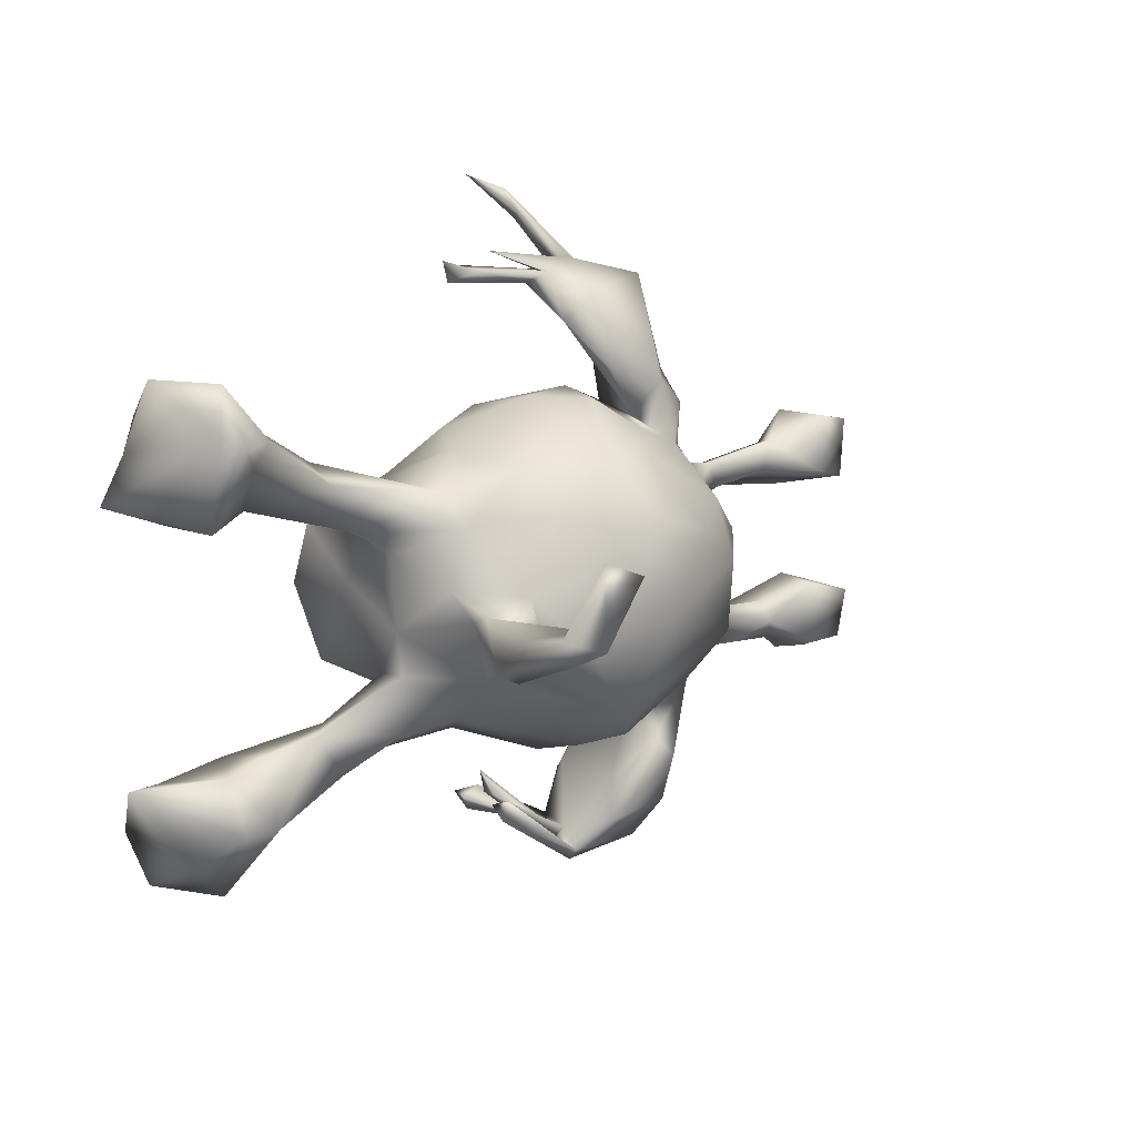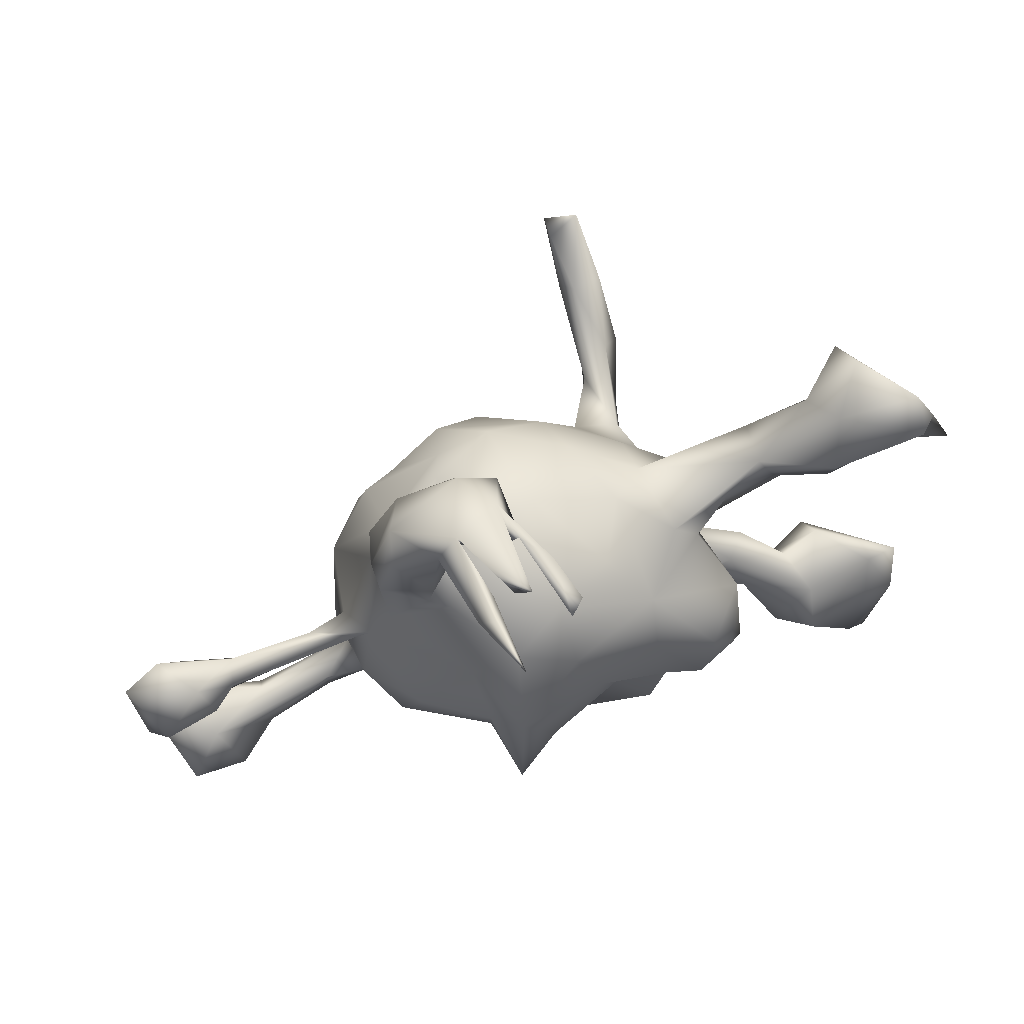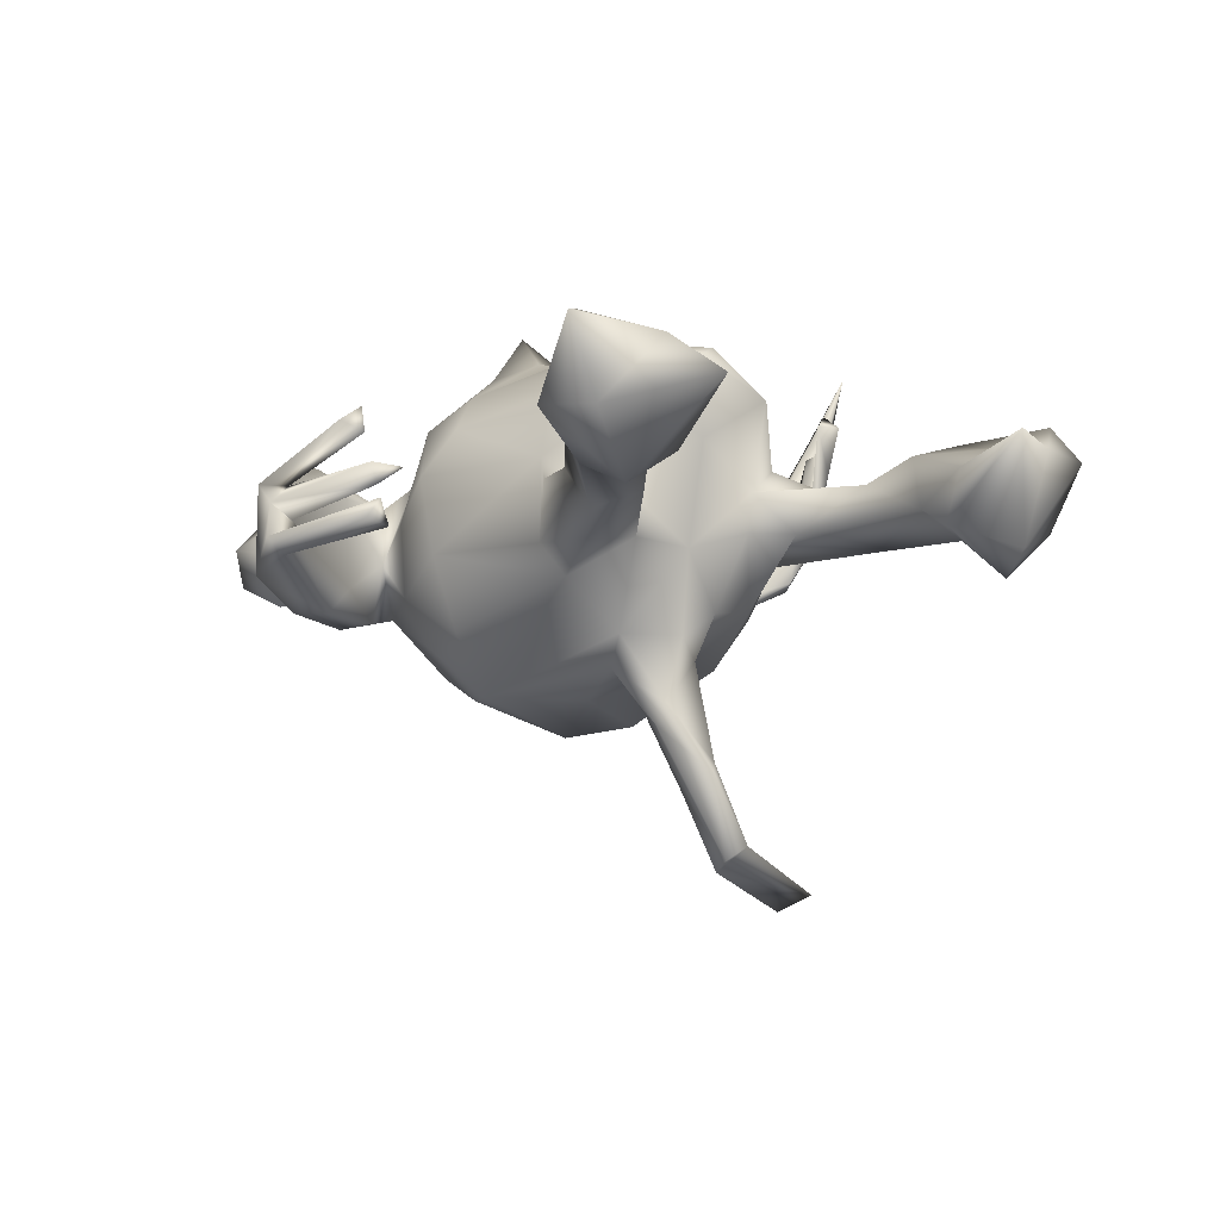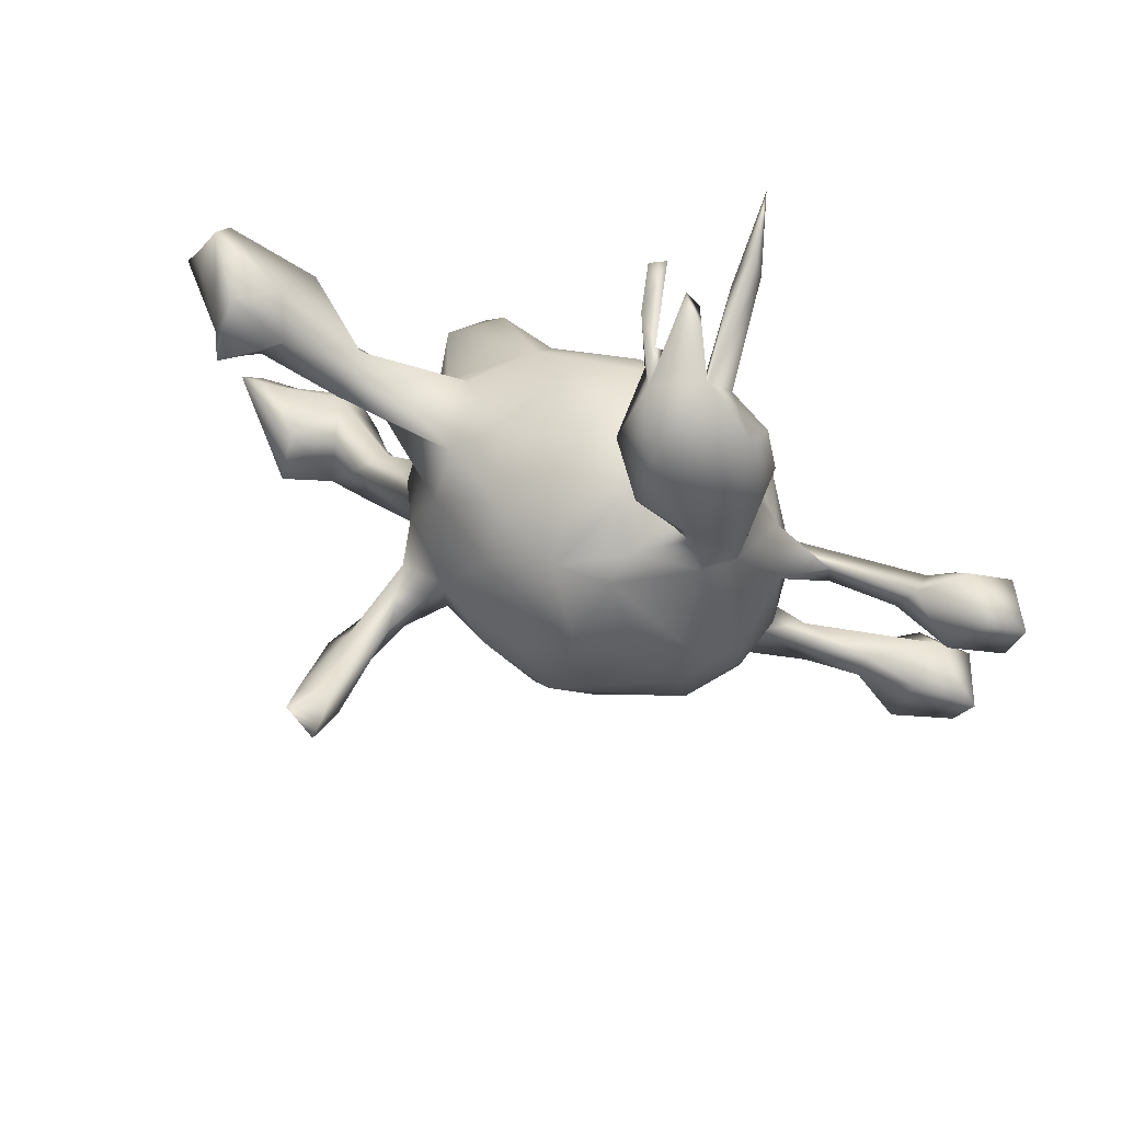
<metadata>
{"format":"obj","ext":"obj","renderer":"f3d","projection":"perspective","resolution":1024,"background":"white","views":[{"elev":19.0,"azim":143.8,"up":"+Y"},{"elev":67.8,"azim":-17.6,"up":"+Y"},{"elev":-9.3,"azim":57.4,"up":"+Z"},{"elev":70.2,"azim":-156.4,"up":"+Y"}]}
</metadata>
<code>
v -0.1088 -0.5439 -0.05152
v -0.1143 -0.5368 0.003642
v -0.14 -0.5027 0.06746
v -0.1752 -0.5293 0.04299
v -0.2662 -0.4285 0.07457
v -0.2208 -0.5095 -0.0931
v -0.09058 -0.5016 -0.03424
v -0.1785 -0.4253 0.08086
v 0.01138 -0.4464 0.141
v -0.000659 -0.4776 0.1187
v -0.1185 -0.5042 0.03294
v -0.1048 -0.5156 -0.07875
v 0.02385 -0.4409 -0.03261
v -0.02195 -0.4331 0.1137
v -0.1213 -0.4313 -0.16
v 0.6312 -0.4595 0.1438
v 0.0189 -0.4441 0.09929
v -0.1214 -0.4958 -0.0192
v 0.01323 -0.3734 0.05434
v -0.2608 -0.3404 -0.1597
v -0.1538 -0.3869 0.03262
v 0.004249 -0.4155 0.02352
v 0.02499 -0.4191 -0.000275
v 0.4667 -0.3391 -0.02098
v 0.5502 -0.4582 0.02905
v 0.01782 -0.3999 -0.04241
v 0.512 -0.4003 0.1012
v 0.4122 -0.3289 0.02868
v 0.000612 -0.4222 0.06006
v -0.251 -0.4295 -0.1412
v 0.6008 -0.3954 0.02951
v -0.2788 -0.4027 -0.1053
v -0.7524 -0.3044 0.05258
v -0.1586 -0.3755 -0.1102
v 0.4349 -0.3437 0.1132
v -0.2246 -0.3014 -0.1513
v -0.2751 -0.3044 0.0429
v -0.2389 -0.2763 -0.05043
v 0.5878 -0.4161 0.1592
v -0.6612 -0.281 0.03053
v 0.6815 -0.3365 0.1187
v 0.4987 -0.3311 0.1568
v -0.2334 -0.2805 0.03855
v -0.6181 -0.2446 0.008021
v -0.7857 -0.2732 -0.009865
v 0.6266 -0.3269 0.1168
v -0.02513 -0.3002 -0.06895
v -0.1537 -0.2888 0.002844
v -0.1456 -0.2844 -0.1195
v -0.3056 -0.3221 -0.004137
v -0.141 -0.2481 0.1552
v -0.2099 -0.2393 0.07564
v 0.3793 -0.2611 0.05039
v -0.3363 -0.2056 -0.02166
v -0.5982 -0.2177 0.04992
v -0.6792 -0.2491 -0.05586
v -0.7684 -0.2459 0.1086
v -0.5974 -0.1991 -0.02597
v -0.4734 -0.2178 0.01286
v 0.364 -0.2565 -0.05582
v -0.04382 -0.2506 0.1402
v -0.07437 -0.2969 0.06347
v 0.2781 -0.2481 0.01925
v -0.03277 -0.2542 -0.1856
v -0.5 -0.2169 -0.03115
v -0.1204 -0.2497 -0.2026
v -0.07692 -0.2045 0.2026
v 0.5504 -0.3169 -0.06175
v 0.5006 -0.2429 0.1083
v -0.8098 -0.1853 -0.002014
v -0.6703 -0.2418 0.1084
v 0.1785 -0.2223 0.02378
v 0.2622 -0.2371 -0.03
v 0.4716 -0.2229 0.02576
v 0.6339 -0.2476 0.08102
v 0.693 -0.2454 0.07331
v 0.1533 -0.215 -0.07023
v -0.474 -0.1693 0.01591
v -0.3075 -0.2217 0.05421
v 0.5495 -0.2298 -0.00544
v -0.6 -0.1645 0.000593
v -0.3146 -0.2163 -0.1267
v 0.3951 -0.1853 -0.03092
v -0.2015 -0.1684 0.1809
v -0.6972 -0.142 -0.0242
v -0.7061 -0.1496 0.06931
v 0.3567 -0.1858 0.01701
v -0.4112 -0.1318 -0.0386
v -0.1821 -0.1336 -0.2692
v -0.3348 -0.102 -0.2152
v 0.171 -0.179 -0.1206
v 0.1164 -0.1774 0.1535
v 0.1438 -0.2069 0.06633
v 0.03932 -0.04756 0.229
v -0.07178 -0.1757 -0.2772
v 0.2598 -0.2 -0.08058
v -0.3812 -0.1611 -0.0834
v -0.3892 -0.1574 0.02617
v 0.2385 -0.108 0.2255
v 0.0956 -0.07244 0.2665
v 0.2753 -0.1328 0.1546
v -0.1461 -0.1248 0.2586
v 0.2471 -0.1019 -0.0642
v 0.1015 -0.1386 0.1943
v -0.4019 -0.0655 -0.1372
v 0.237 -0.1223 0.01739
v -0.184 -0.04718 0.3484
v -0.09802 -0.06634 0.2843
v 0.1998 -0.05606 0.2544
v -0.4277 -0.03357 -0.04941
v 0.1738 -0.0848 -0.1999
v -0.2047 -0.1023 0.2201
v -0.3549 -0.09418 0.1422
v 0.01974 -0.04315 -0.2844
v 0.1104 -0.05877 -0.2441
v 0.1585 -0.02957 -0.3173
v -0.4071 -0.01633 0.07636
v -0.2098 -0.001632 0.2406
v -0.1599 0.03589 0.2858
v -0.1228 0.002149 -0.3271
v 0.219 -0.02869 -0.307
v -0.814 0.03451 0.08793
v -0.7205 0.07254 -0.01148
v -0.4195 0.03738 0.01336
v 0.2043 -0.03651 -0.3425
v -0.6759 0.03932 0.05702
v 0.2546 0.03571 0.247
v -0.8142 0.03643 0.03071
v 0.2625 -0.01641 -0.07509
v 0.248 0.0217 0.1045
v 0.285 -0.008 0.222
v 0.1849 0.02191 -0.4393
v 0.1904 0.02042 -0.1974
v -0.3231 0.03786 -0.2397
v -0.3239 0.03977 0.1852
v 0.1278 -0.01969 0.2488
v -0.002158 0.06242 0.2586
v 0.1104 0.06208 -0.2459
v -0.4967 0.07102 0.04366
v -0.4945 0.07312 0.01982
v 0.2222 0.05713 -0.394
v 0.1653 0.03653 -0.3489
v -0.4142 0.07885 -0.01265
v -0.0644 0.09392 -0.3086
v 0.2175 0.07644 0.2489
v 0.1928 0.04187 -0.2364
v 0.1948 0.1017 -0.5089
v 0.2511 0.03408 -0.413
v -0.2291 0.1532 0.1959
v -0.4062 0.1056 0.05051
v 0.2386 0.06516 -0.5444
v -0.8288 0.1457 0.04035
v 0.1928 0.07911 -0.5593
v -0.6136 0.08553 0.01897
v 0.2498 0.09809 -0.5217
v -0.6434 0.1205 0.07763
v -0.1506 0.1482 -0.2836
v -0.4861 0.1222 0.02305
v 0.2107 0.06825 -0.1611
v -0.6351 0.1367 0.0339
v -0.6845 0.103 0.1086
v -0.377 0.1291 0.05914
v -0.7781 0.108 0.1332
v 0.1153 0.07722 0.2275
v 0.25 0.1031 -0.03807
v -0.7056 0.1729 0.08883
v 0.2498 0.1125 0.02803
v 0.1725 0.08389 -0.5326
v -0.7612 0.1668 0.0136
v -0.2539 0.1093 -0.2437
v -0.04471 0.16 0.2337
v 0.167 0.1639 -0.1455
v 0.2865 0.1143 0.1668
v -0.3972 0.05697 -0.1471
v 0.03502 0.187 -0.2212
v -0.3399 0.1906 0.06177
v -0.3107 0.144 -0.2067
v 0.3056 0.1547 -0.04301
v -0.1734 0.2451 -0.1913
v -0.3447 0.1986 -0.0528
v 0.2424 0.1561 0.06696
v 0.306 0.2023 0.03039
v 0.2219 0.239 -0.5904
v -0.3002 0.2211 -0.101
v 0.119 0.176 0.1696
v 0.1966 0.2018 0.06161
v -0.236 0.2344 0.09327
v 0.1687 0.2095 -0.0694
v 0.0571 0.242 -0.1358
v 0.6249 0.2145 0.01156
v -0.2634 0.2502 -0.07209
v -0.1491 0.214 0.2125
v 0.5148 0.2302 -0.032
v -0.1915 0.2744 -0.1372
v 0.4124 0.2076 0.02125
v 0.3691 0.2761 0.009449
v 0.5912 0.2138 -0.06822
v 0.4905 0.2355 0.05455
v -0.352 0.3237 0.006027
v -0.07625 0.2559 -0.2034
v -0.2711 0.263 0.08079
v 0.05191 0.2583 0.1042
v -0.05743 0.2695 0.1656
v 0.6273 0.2822 0.04608
v -0.336 0.2817 -0.06948
v -0.138 0.3217 -0.08094
v -0.1796 0.3086 0.05766
v 0.3882 0.2481 0.02644
v 0.3758 0.2564 -0.07239
v 0.7191 0.2519 0.05552
v -0.2306 0.2759 -0.06834
v 0.1048 0.2567 -0.008391
v -0.04689 0.3286 -0.02206
v 0.1675 0.2037 -0.5786
v 0.4818 0.3293 0.08323
v 0.5144 0.3088 -0.0714
v 0.4728 0.3426 -0.05156
v 0.1659 0.2139 -0.6148
v 0.5781 0.3761 -0.08571
v 0.6366 0.3803 0.08773
v 0.5561 0.3579 -0.1309
v -0.17 0.3695 -0.08659
v -0.3522 0.3443 0.06508
v 0.6814 0.3351 0.04076
v 0.631 0.4473 0.04268
v -0.2758 0.3363 -0.09298
v -0.1824 0.4948 -0.03291
v -0.1545 0.3774 -0.05818
v 0.5074 0.3795 0.01456
v -0.1105 0.4517 -0.03069
v -0.2681 0.3846 0.1102
v -0.3258 0.4579 0.07368
v -0.1515 0.5094 0.1123
v -0.05659 0.4752 0.2404
v -0.1115 0.4955 0.07921
v 0.5544 0.4486 -0.05513
v -0.1523 0.5204 0.2022
v -0.3148 0.4971 0.02632
v -0.2062 0.4641 0.07258
v -0.1159 0.5163 0.1096
v -0.07253 0.5014 0.2629
v -0.2153 0.5259 0.08114
v -0.07068 0.5075 0.1598
v -0.04809 0.5149 0.2413
v -0.2529 0.494 0.09636
v -0.1324 0.5189 0.04202
v -0.1253 0.5283 0.2118
v -0.2299 0.5852 0.2568
v -0.1938 0.5865 0.2212
v -0.2066 0.5722 0.2516
v -0.1879 0.6334 0.3724
v -0.2058 0.6201 0.2742
f 112 102 107
f 107 102 108
f 109 99 127
f 109 127 145
f 94 100 136
f 108 137 119
f 119 107 108
f 107 119 118
f 241 234 244
f 248 250 251
f 250 249 251
f 251 249 252
f 233 247 237
f 252 248 251
f 226 184 205
f 180 199 205
f 180 176 199
f 184 180 205
f 194 191 201
f 191 211 201
f 191 184 226
f 184 191 194
f 188 172 189
f 174 180 184
f 174 143 180
f 165 159 172
f 129 159 165
f 174 110 143
f 103 111 129
f 88 110 105
f 97 88 105
f 91 111 103
f 103 96 91
f 81 58 85
f 58 56 85
f 88 58 81
f 65 58 88
f 97 65 88
f 54 65 97
f 47 64 91
f 47 91 77
f 96 77 91
f 56 70 85
f 45 70 56
f 44 56 58
f 44 40 56
f 44 58 65
f 54 59 65
f 82 54 97
f 32 54 82
f 47 48 49
f 110 174 105
f 38 36 82
f 49 38 82
f 38 34 36
f 95 89 120
f 114 95 120
f 147 141 155
f 125 132 151
f 141 148 155
f 148 125 151
f 125 116 132
f 48 52 38
f 142 147 168
f 153 132 168
f 142 168 132
f 151 132 153
f 148 151 155
f 153 218 183
f 214 147 183
f 147 155 183
f 168 214 218
f 168 218 153
f 168 147 214
f 155 153 183
f 155 151 153
f 33 45 56
f 40 33 56
f 50 5 37
f 71 40 55
f 29 2 22
f 5 3 8
f 11 14 17
f 22 11 19
f 11 29 19
f 5 8 37
f 31 25 68
f 24 25 28
f 25 27 28
f 29 22 19
f 21 43 8
f 37 8 43
f 33 71 57
f 76 31 68
f 80 24 74
f 35 53 28
f 60 28 63
f 28 53 63
f 63 53 87
f 62 47 93
f 62 93 61
f 48 62 51
f 48 51 52
f 76 68 80
f 69 80 74
f 69 74 87
f 87 74 83
f 74 24 83
f 53 69 87
f 32 50 54
f 18 15 34
f 30 6 32
f 12 15 18
f 1 6 12
f 200 194 206
f 200 179 194
f 179 184 194
f 177 184 179
f 175 200 189
f 172 175 189
f 177 174 184
f 172 138 175
f 159 138 172
f 159 133 146
f 90 105 174
f 129 133 159
f 111 133 129
f 111 121 133
f 90 97 105
f 82 97 90
f 91 95 111
f 91 64 95
f 20 82 36
f 20 32 82
f 66 49 82
f 64 49 66
f 47 49 64
f 30 32 20
f 15 36 34
f 15 20 36
f 15 30 20
f 25 24 68
f 21 18 34
f 3 18 21
f 26 7 23
f 12 7 26
f 13 12 26
f 6 5 32
f 6 4 5
f 18 11 22
f 11 18 3
f 18 2 7
f 2 11 4
f 2 1 7
f 2 4 6
f 1 2 6
f 1 12 13
f 23 1 13
f 2 18 22
f 1 23 7
f 230 222 227
f 221 217 236
f 221 236 219
f 227 226 238
f 227 222 226
f 230 228 222
f 49 48 38
f 205 199 226
f 211 226 222
f 200 206 213
f 189 213 212
f 189 200 213
f 212 188 189
f 113 118 135
f 113 112 118
f 108 94 137
f 127 131 173
f 109 145 164
f 137 136 164
f 94 136 137
f 18 7 12
f 228 211 222
f 149 118 119
f 135 118 149
f 145 127 173
f 145 173 185
f 164 145 185
f 137 164 171
f 171 164 185
f 119 171 192
f 119 137 171
f 171 203 192
f 149 119 192
f 171 185 203
f 224 225 220
f 244 234 243
f 16 41 39
f 46 39 41
f 136 109 164
f 127 99 131
f 112 107 118
f 84 102 112
f 108 67 94
f 102 67 108
f 104 109 136
f 100 104 136
f 92 99 104
f 99 101 131
f 104 99 109
f 92 101 99
f 51 102 84
f 51 67 102
f 67 100 94
f 218 214 183
f 100 67 104
f 67 61 104
f 41 76 75
f 6 30 15
f 12 6 15
f 200 157 179
f 175 157 200
f 170 177 179
f 157 170 179
f 175 144 157
f 138 144 175
f 134 174 177
f 170 134 177
f 159 146 138
f 142 138 146
f 133 121 146
f 90 174 134
f 120 134 170
f 90 134 120
f 115 114 138
f 116 115 138
f 125 115 116
f 115 125 121
f 111 115 121
f 89 90 120
f 111 95 115
f 95 114 115
f 82 90 89
f 66 82 89
f 95 66 89
f 66 95 64
f 120 170 157
f 144 120 157
f 114 144 138
f 142 146 147
f 146 141 147
f 132 116 142
f 146 121 141
f 121 148 141
f 121 125 148
f 114 120 144
f 142 116 138
f 87 83 103
f 70 57 86
f 81 85 86
f 71 55 86
f 86 78 81
f 55 78 86
f 81 78 88
f 88 78 98
f 243 246 240
f 187 192 207
f 149 192 187
f 224 220 204
f 215 204 220
f 207 192 203
f 215 220 229
f 229 220 225
f 234 235 243
f 243 235 246
f 241 235 234
f 235 241 240
f 245 250 248
f 250 239 249
f 240 241 243
f 243 241 244
f 242 248 252
f 249 242 252
f 39 46 42
f 35 27 39
f 35 39 42
f 46 41 75
f 59 98 78
f 98 59 54
f 54 79 98
f 93 77 72
f 77 73 72
f 73 77 96
f 60 73 96
f 60 96 83
f 24 60 83
f 57 70 45
f 55 40 44
f 44 59 55
f 55 59 78
f 59 44 65
f 54 50 79
f 43 52 79
f 52 43 38
f 50 37 79
f 79 37 43
f 47 77 93
f 73 60 63
f 24 28 60
f 68 24 80
f 45 33 57
f 33 40 71
f 43 21 38
f 21 34 38
f 48 47 62
f 23 13 26
f 5 50 32
f 70 86 85
f 5 4 3
f 3 21 8
f 11 3 14
f 3 9 14
f 3 10 9
f 4 10 3
f 4 11 10
f 10 11 17
f 11 2 29
f 242 227 238
f 246 227 242
f 230 227 246
f 235 230 246
f 233 230 235
f 228 233 239
f 228 230 233
f 219 236 225
f 229 236 217
f 226 199 238
f 199 223 238
f 231 228 239
f 211 228 231
f 194 207 206
f 206 207 213
f 209 188 196
f 209 196 217
f 216 209 217
f 193 209 216
f 219 224 210
f 197 219 210
f 199 176 223
f 194 201 207
f 201 211 231
f 186 188 212
f 197 193 216
f 221 216 217
f 197 216 221
f 178 188 209
f 167 178 195
f 193 178 209
f 193 195 178
f 197 221 219
f 76 80 75
f 101 106 130
f 17 14 9
f 16 31 41
f 28 27 35
f 41 31 76
f 46 75 69
f 69 42 46
f 35 42 69
f 53 35 69
f 61 93 92
f 62 61 51
f 51 61 67
f 75 80 69
f 101 92 93
f 92 104 61
f 52 51 84
f 79 84 113
f 101 130 131
f 113 84 112
f 117 113 135
f 131 130 173
f 173 130 167
f 173 181 185
f 190 210 204
f 185 202 203
f 169 152 166
f 166 160 169
f 180 162 176
f 143 162 180
f 172 188 178
f 165 172 178
f 167 165 178
f 128 122 152
f 154 123 160
f 126 139 156
f 160 150 158
f 154 160 158
f 156 150 160
f 140 154 158
f 156 139 150
f 126 154 139
f 158 150 162
f 143 140 158
f 139 154 140
f 162 143 158
f 139 124 150
f 150 124 162
f 124 117 162
f 124 140 143
f 124 139 140
f 167 129 165
f 130 129 167
f 122 126 163
f 128 123 126
f 122 128 126
f 123 154 126
f 143 110 124
f 110 117 124
f 110 98 117
f 88 98 110
f 106 103 129
f 160 123 169
f 123 152 169
f 128 152 123
f 83 96 103
f 198 190 204
f 204 210 224
f 176 201 223
f 176 187 201
f 185 212 202
f 185 186 212
f 188 186 196
f 181 182 186
f 185 181 186
f 186 182 196
f 167 195 182
f 181 167 182
f 182 195 208
f 195 193 198
f 190 198 193
f 197 190 193
f 210 190 197
f 152 163 166
f 163 161 166
f 176 149 187
f 162 149 176
f 162 135 149
f 173 167 181
f 152 122 163
f 163 126 161
f 161 156 166
f 161 126 156
f 117 135 162
f 130 106 129
f 57 71 86
f 98 79 113
f 79 52 84
f 101 93 106
f 93 72 106
f 106 72 87
f 72 63 87
f 72 73 63
f 156 160 166
f 98 113 117
f 87 103 106
f 9 10 17
f 27 25 39
f 25 16 39
f 217 196 229
f 238 223 232
f 182 208 196
f 201 187 207
f 195 198 208
f 208 198 215
f 198 204 215
f 196 208 215
f 229 196 215
f 213 202 212
f 203 202 213
f 207 203 213
f 223 201 231
f 223 231 232
f 224 219 225
f 236 229 225
f 233 235 240
f 233 240 246
f 231 239 245
f 239 233 242
f 250 245 239
f 232 245 238
f 242 233 237
f 231 245 232
f 242 237 247
f 246 242 247
f 233 246 247
f 238 245 242
f 239 242 249
f 245 248 242
f 31 16 25
f 191 226 211

</code>
